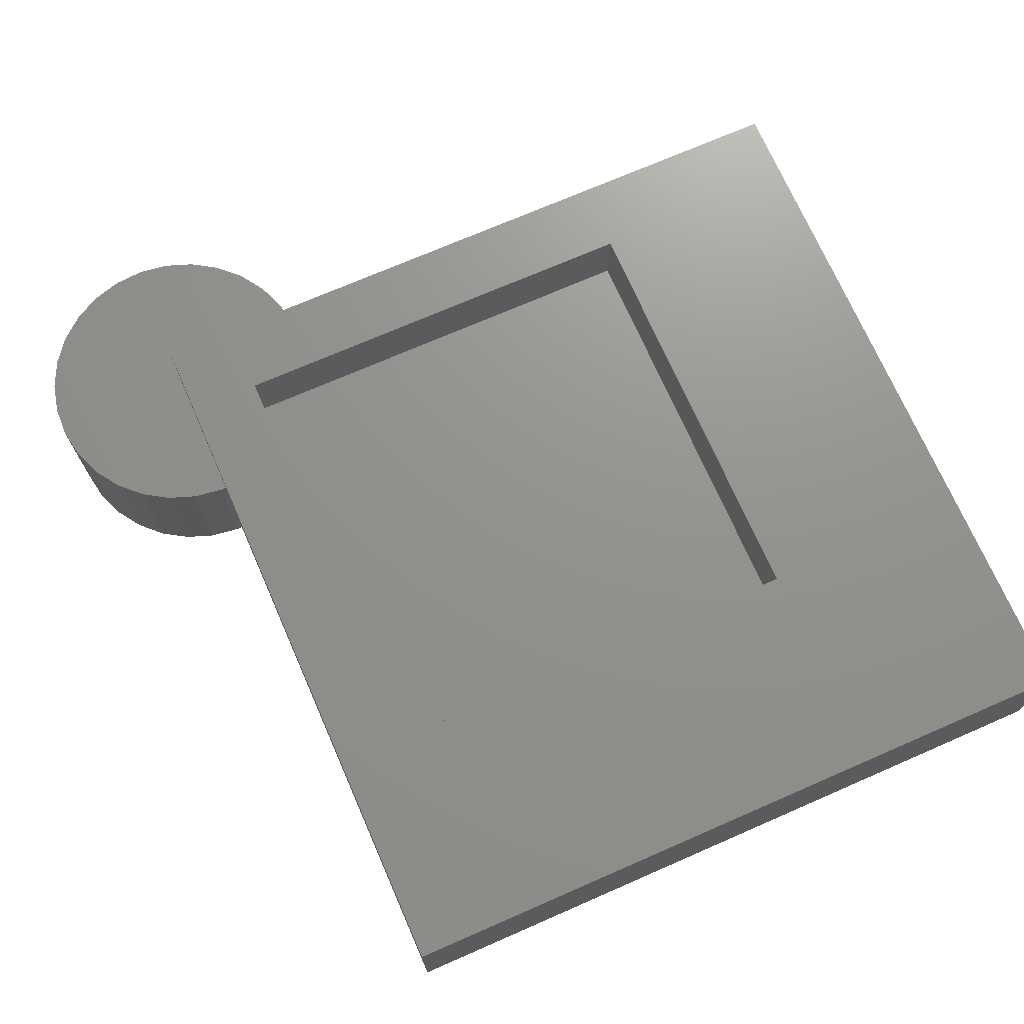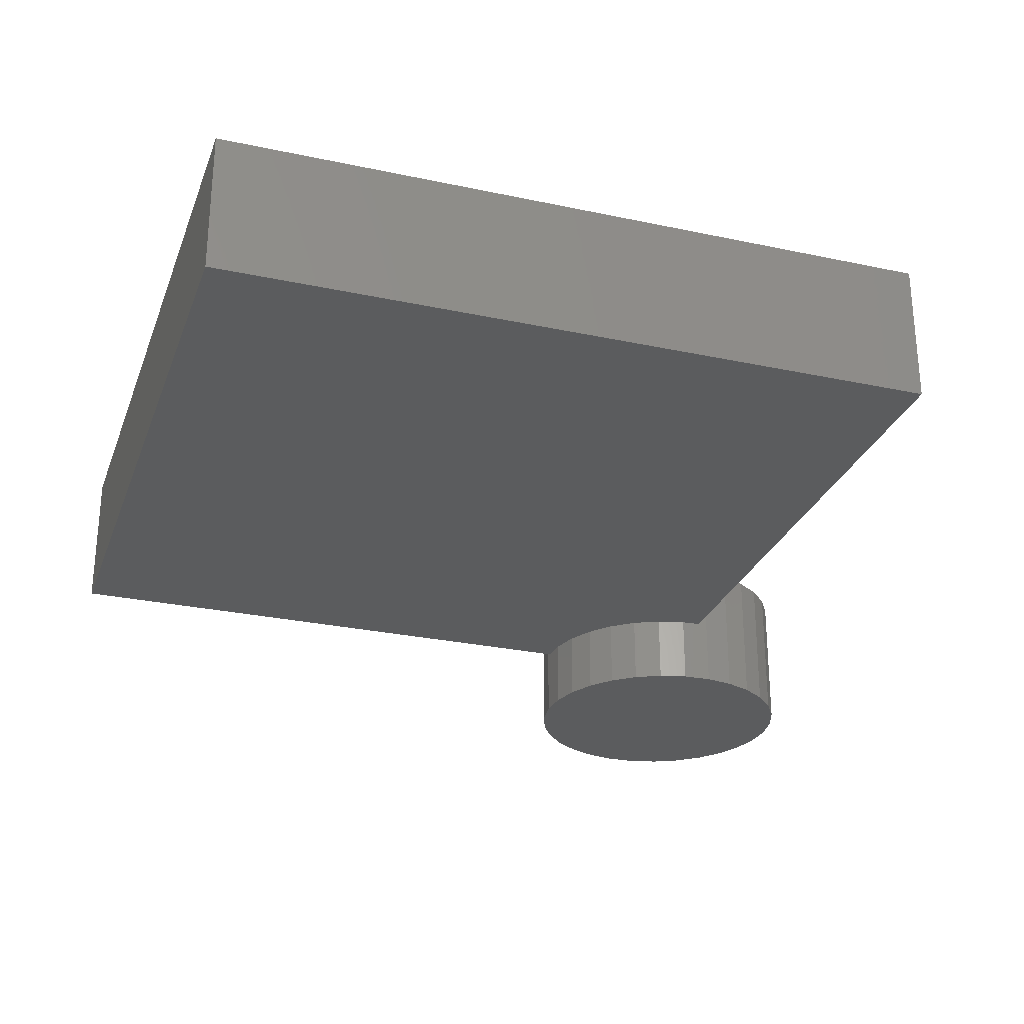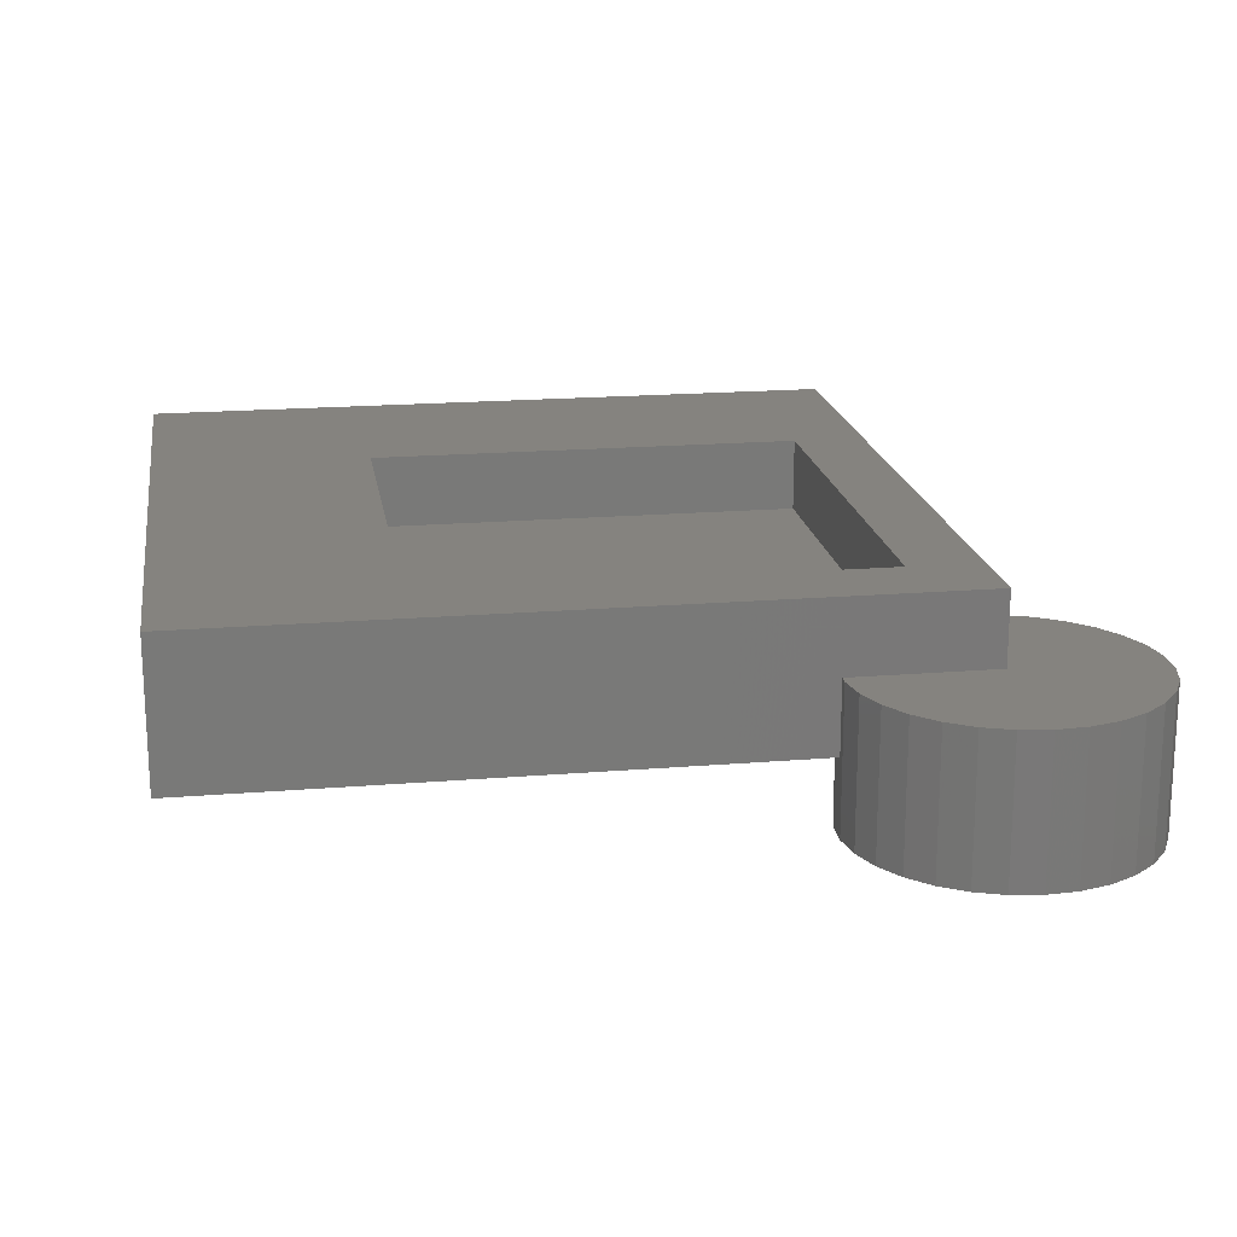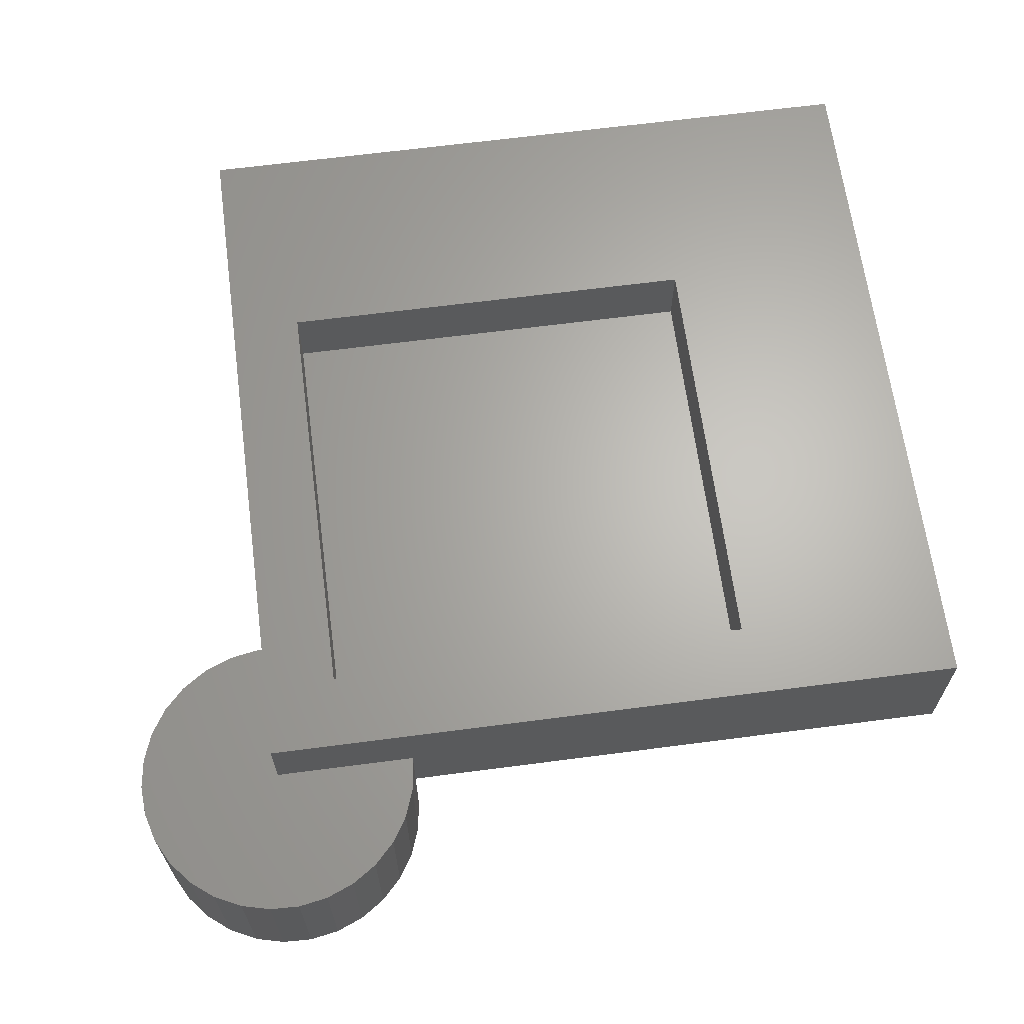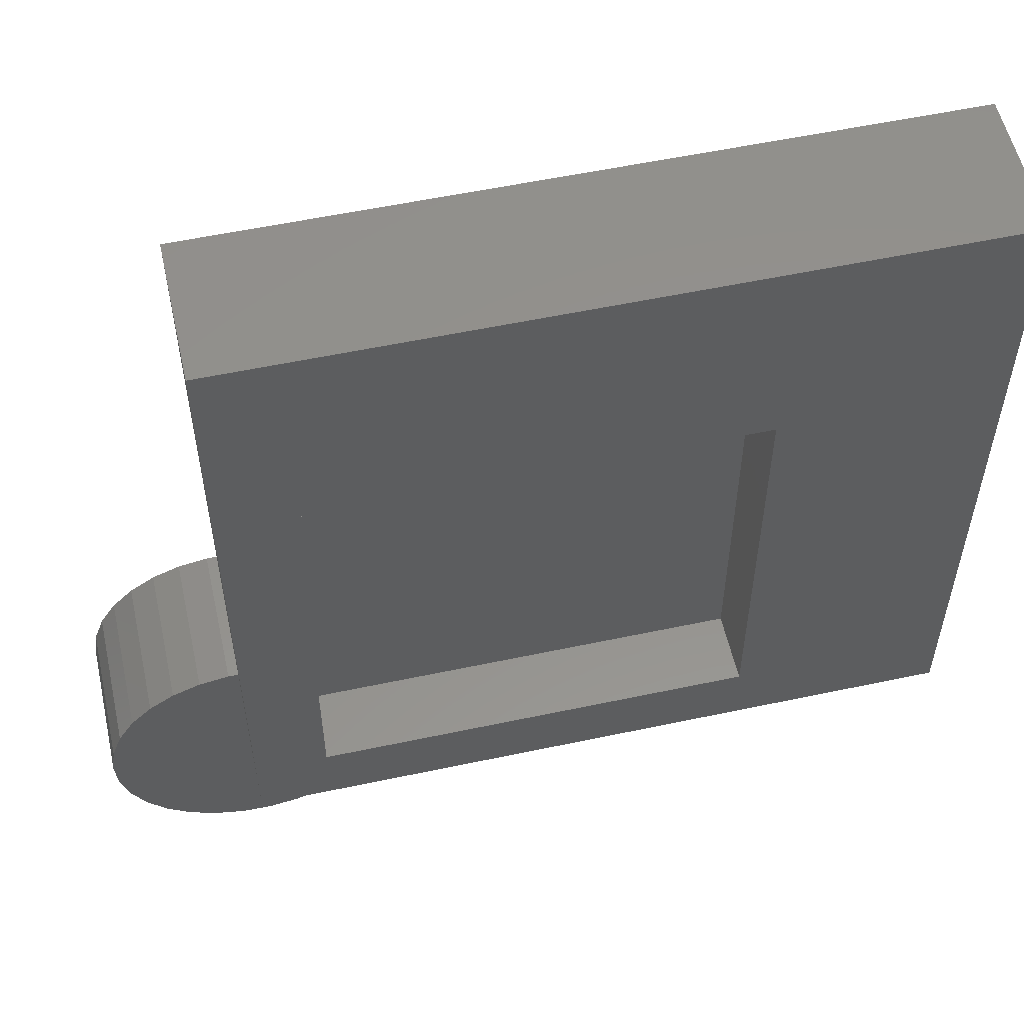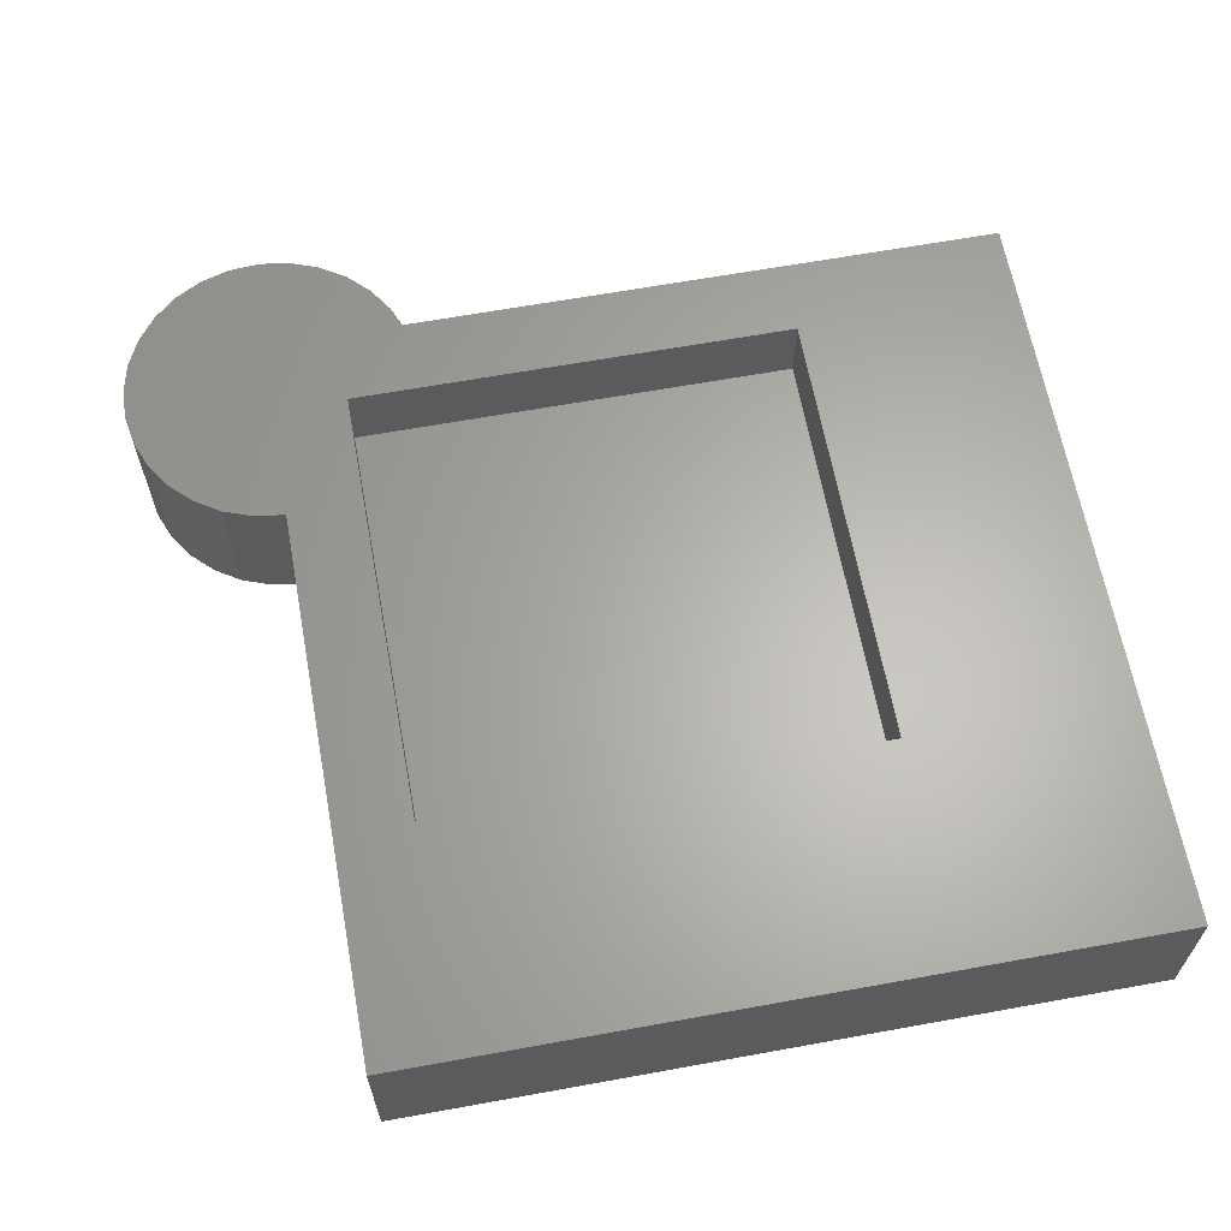
<metadata>
{"format":"stl","ext":"stl","renderer":"f3d","projection":"perspective","resolution":1024,"background":"white","views":[{"elev":71.6,"azim":66.4,"up":"+Z"},{"elev":-27.7,"azim":161.9,"up":"+Z"},{"elev":18.7,"azim":-99.0,"up":"+Z"},{"elev":65.2,"azim":-7.5,"up":"+Z"},{"elev":55.8,"azim":-12.6,"up":"+Y"},{"elev":63.8,"azim":79.6,"up":"+Z"}]}
</metadata>
<code>
# stl→obj: 80 verts, 156 faces
v 50 0 10
v 50 50 0
v 50 50 10
v 50 0 0
v 35 35 10
v 0 50 10
v 0 0 10
v 5 35 10
v 35 5 10
v 5 5 10
v 9.848 1.736 0
v 9.97 0 0
v 9.272 3.746 0
v 8.29 5.592 0
v 6.947 7.193 0
v 5.299 8.48 0
v 0 50 0
v 3.42 9.397 0
v 1.392 9.903 0
v 0 9.951 0
v 0 9.951 5
v 0 0 5
v 9.97 0 5
v 8.29 5.592 -5
v 9.272 3.746 -5
v 9.848 1.736 -5
v 6.947 7.193 -5
v 3.42 9.397 -5
v 1.392 9.903 -5
v 9.703 -2.419 -5
v 9.994 -0.349 -5
v 8.988 -4.384 -5
v 7.88 -6.157 -5
v 6.428 -7.66 -5
v 5.299 8.48 -5
v 4.695 -8.829 -5
v 2.756 -9.613 -5
v 0.6976 -9.976 -5
v -0.6976 9.976 -5
v -1.392 -9.903 -5
v -2.756 9.613 -5
v -3.42 -9.397 -5
v -4.695 8.829 -5
v -5.299 -8.48 -5
v -6.428 7.66 -5
v -6.947 -7.193 -5
v -7.88 6.157 -5
v -8.29 -5.592 -5
v -8.988 4.384 -5
v -9.272 -3.746 -5
v -9.703 2.419 -5
v -9.848 -1.736 -5
v -9.994 0.349 -5
v -8.29 -5.592 5
v -6.947 -7.193 5
v -6.428 7.66 5
v -7.88 6.157 5
v -3.42 -9.397 5
v -5.299 -8.48 5
v 6.428 -7.66 5
v 4.695 -8.829 5
v 9.994 -0.349 5
v -0.6976 9.976 5
v 9.703 -2.419 5
v 8.988 -4.384 5
v 7.88 -6.157 5
v 2.756 -9.613 5
v 0.6976 -9.976 5
v -2.756 9.613 5
v -1.392 -9.903 5
v -4.695 8.829 5
v -8.988 4.384 5
v -9.703 2.419 5
v -9.272 -3.746 5
v -9.994 0.349 5
v -9.848 -1.736 5
v 35 5 5
v 35 35 5
v 5 35 5
v 5 5 5
f 1 2 3
f 2 1 4
f 3 5 1
f 6 5 3
f 7 8 6
f 5 6 8
f 9 1 5
f 7 9 10
f 9 7 1
f 8 7 10
f 11 4 12
f 13 4 11
f 14 4 13
f 4 14 2
f 15 2 14
f 16 2 15
f 17 16 18
f 17 18 19
f 17 19 20
f 16 17 2
f 21 17 20
f 17 21 6
f 7 21 22
f 21 7 6
f 2 6 3
f 6 2 17
f 23 7 22
f 7 23 1
f 4 23 12
f 23 4 1
f 13 24 14
f 24 13 25
f 11 25 13
f 25 11 26
f 14 27 15
f 27 14 24
f 28 19 18
f 19 28 29
f 30 26 31
f 30 25 26
f 32 25 30
f 32 24 25
f 33 24 32
f 33 27 24
f 34 27 33
f 34 35 27
f 36 35 34
f 36 28 35
f 37 28 36
f 37 29 28
f 38 29 37
f 38 39 29
f 40 39 38
f 40 41 39
f 42 41 40
f 42 43 41
f 44 43 42
f 44 45 43
f 46 45 44
f 46 47 45
f 48 47 46
f 48 49 47
f 50 49 48
f 50 51 49
f 52 51 50
f 51 52 53
f 46 54 48
f 54 46 55
f 47 56 45
f 56 47 57
f 44 58 59
f 58 44 42
f 27 16 15
f 16 27 35
f 36 60 61
f 60 36 34
f 23 62 12
f 12 26 11
f 12 31 26
f 31 12 62
f 21 63 22
f 22 62 23
f 62 22 64
f 64 22 65
f 65 22 66
f 66 22 60
f 60 22 61
f 61 22 67
f 67 22 68
f 69 22 63
f 22 70 68
f 71 22 69
f 22 58 70
f 56 22 71
f 22 59 58
f 57 22 56
f 22 55 59
f 72 22 57
f 22 54 55
f 73 22 72
f 22 74 54
f 75 22 73
f 22 76 74
f 22 75 76
f 43 56 71
f 56 43 45
f 60 33 66
f 33 60 34
f 42 70 58
f 70 42 40
f 64 31 62
f 31 64 30
f 39 69 63
f 69 39 41
f 40 68 70
f 68 40 38
f 52 75 53
f 75 52 76
f 49 57 47
f 57 49 72
f 65 30 64
f 30 65 32
f 66 32 65
f 32 66 33
f 19 29 20
f 20 63 21
f 20 39 63
f 39 20 29
f 37 61 67
f 61 37 36
f 35 18 16
f 18 35 28
f 41 71 69
f 71 41 43
f 38 67 68
f 67 38 37
f 53 73 51
f 73 53 75
f 48 74 50
f 74 48 54
f 46 59 55
f 59 46 44
f 50 76 52
f 76 50 74
f 51 72 49
f 72 51 73
f 77 5 78
f 5 77 9
f 79 77 78
f 77 79 80
f 10 79 8
f 79 10 80
f 79 5 8
f 5 79 78
f 77 10 9
f 10 77 80

</code>
